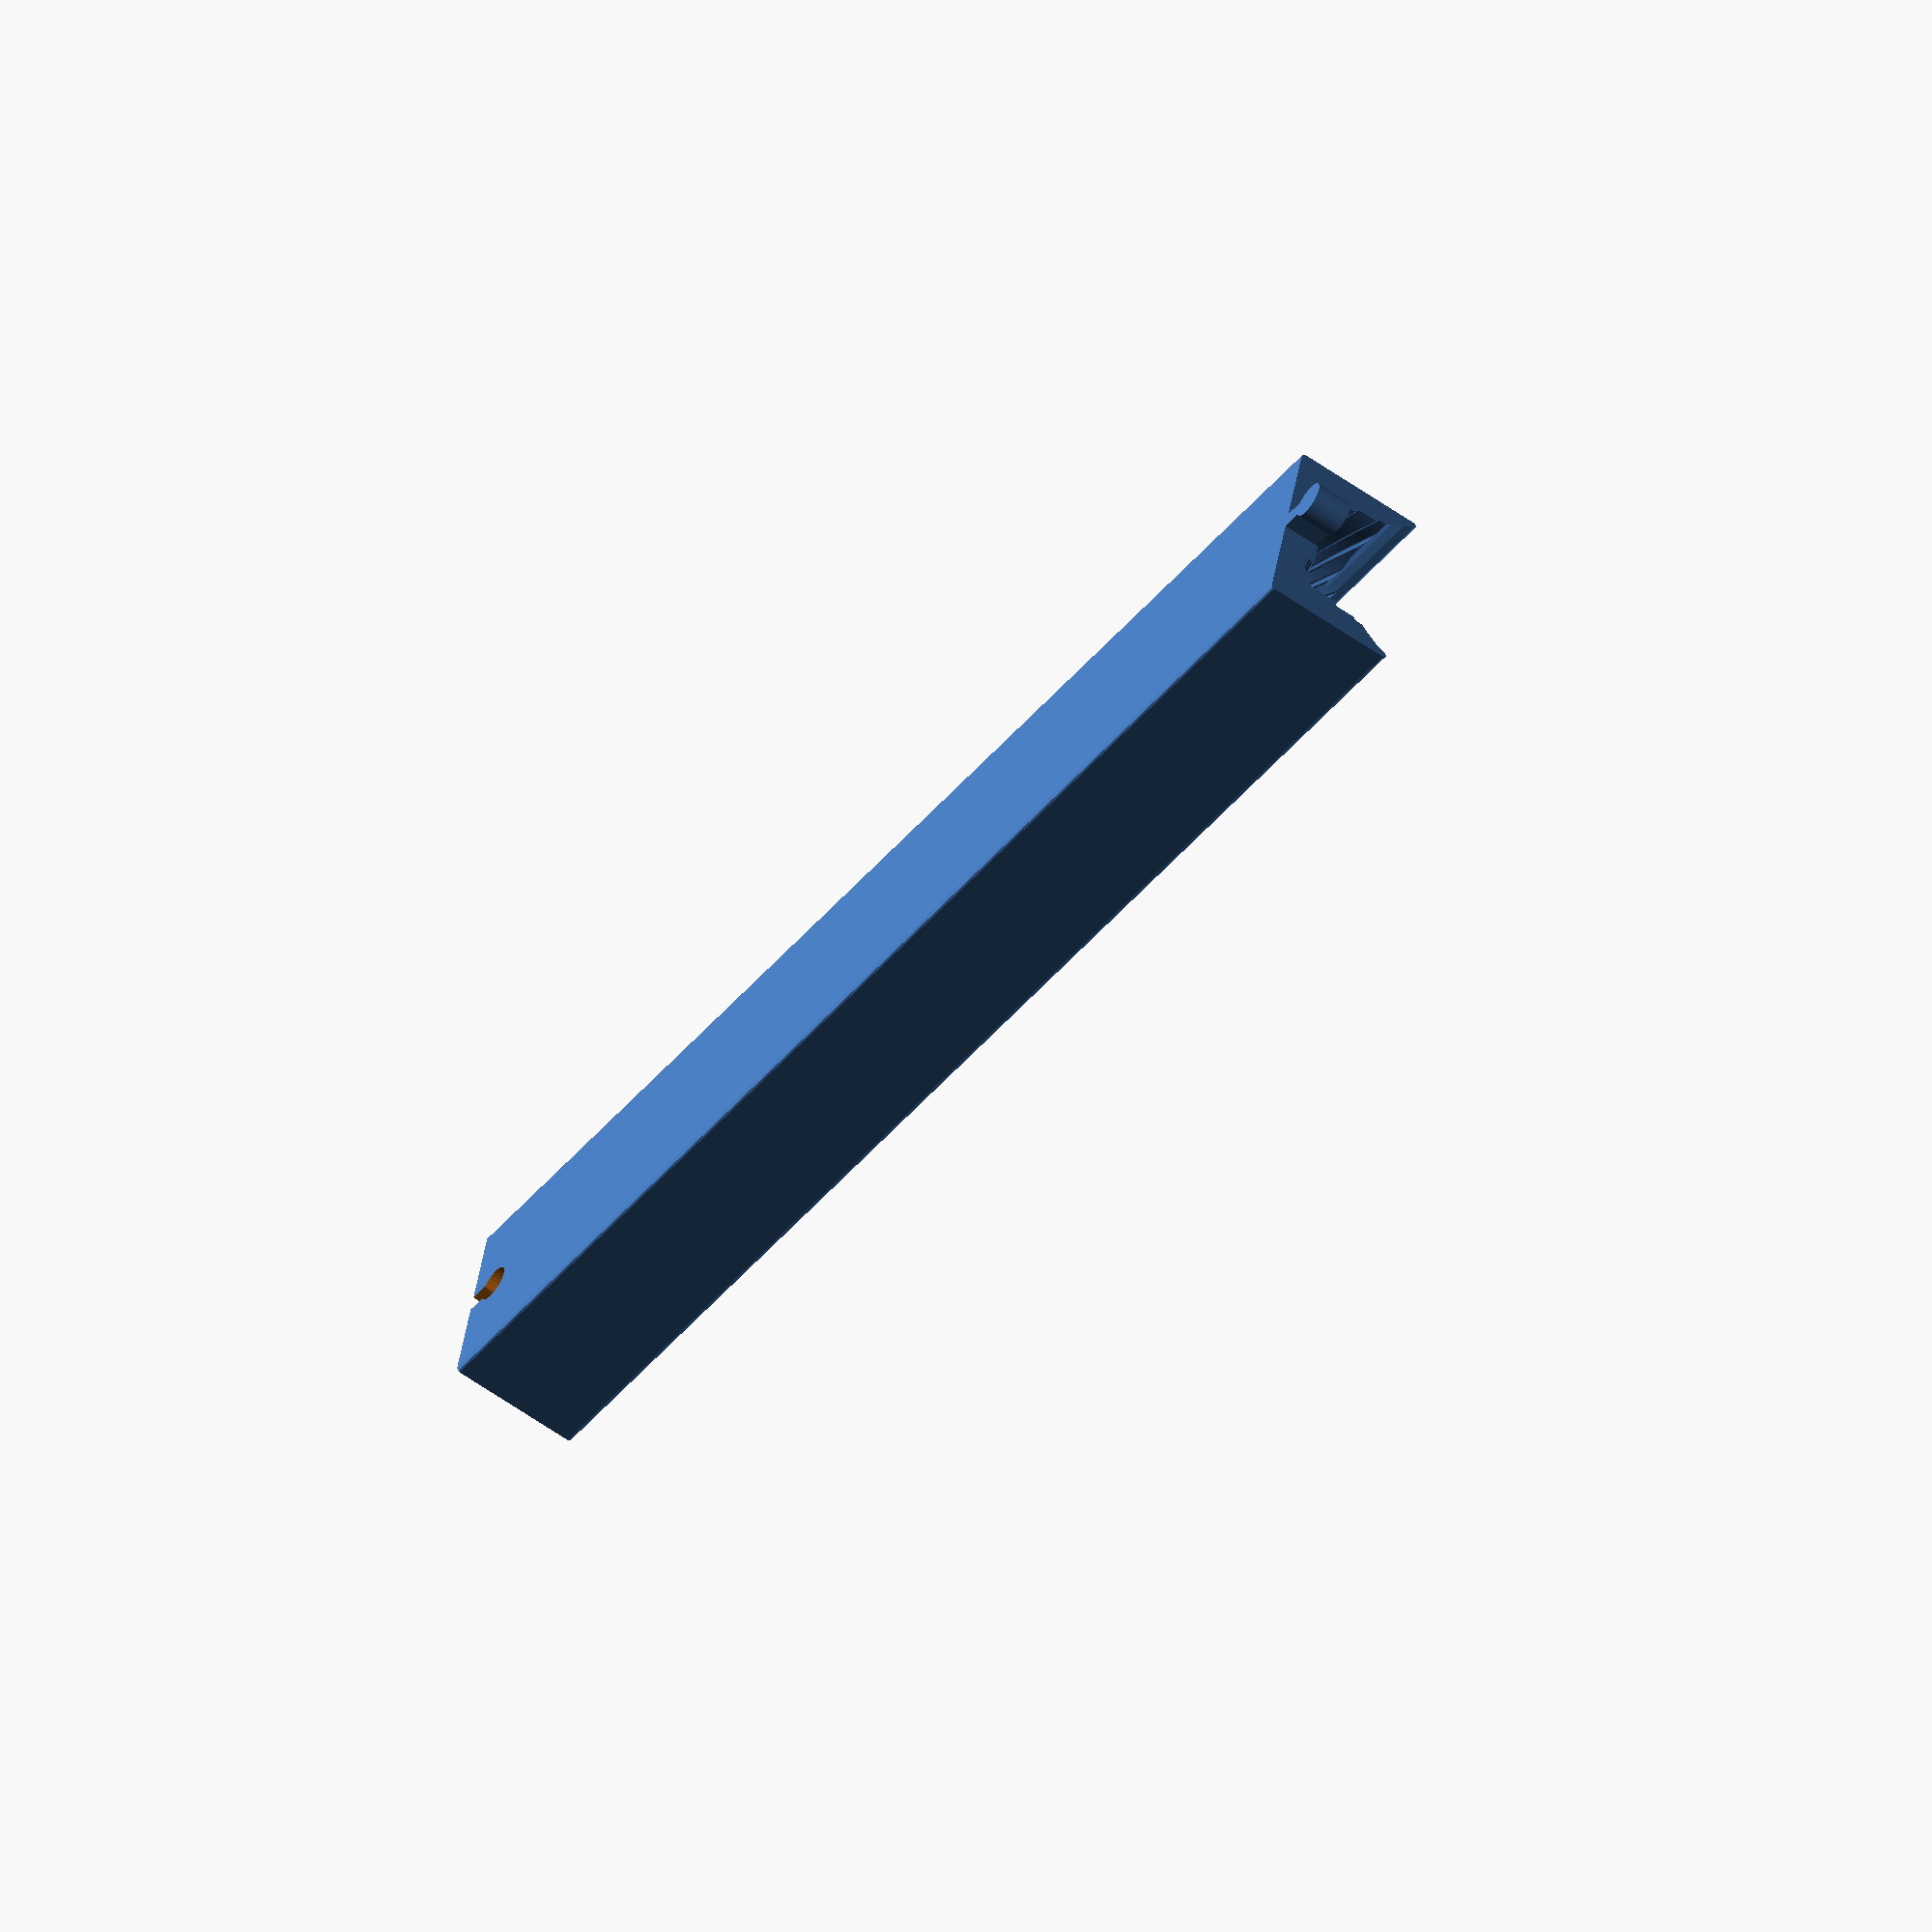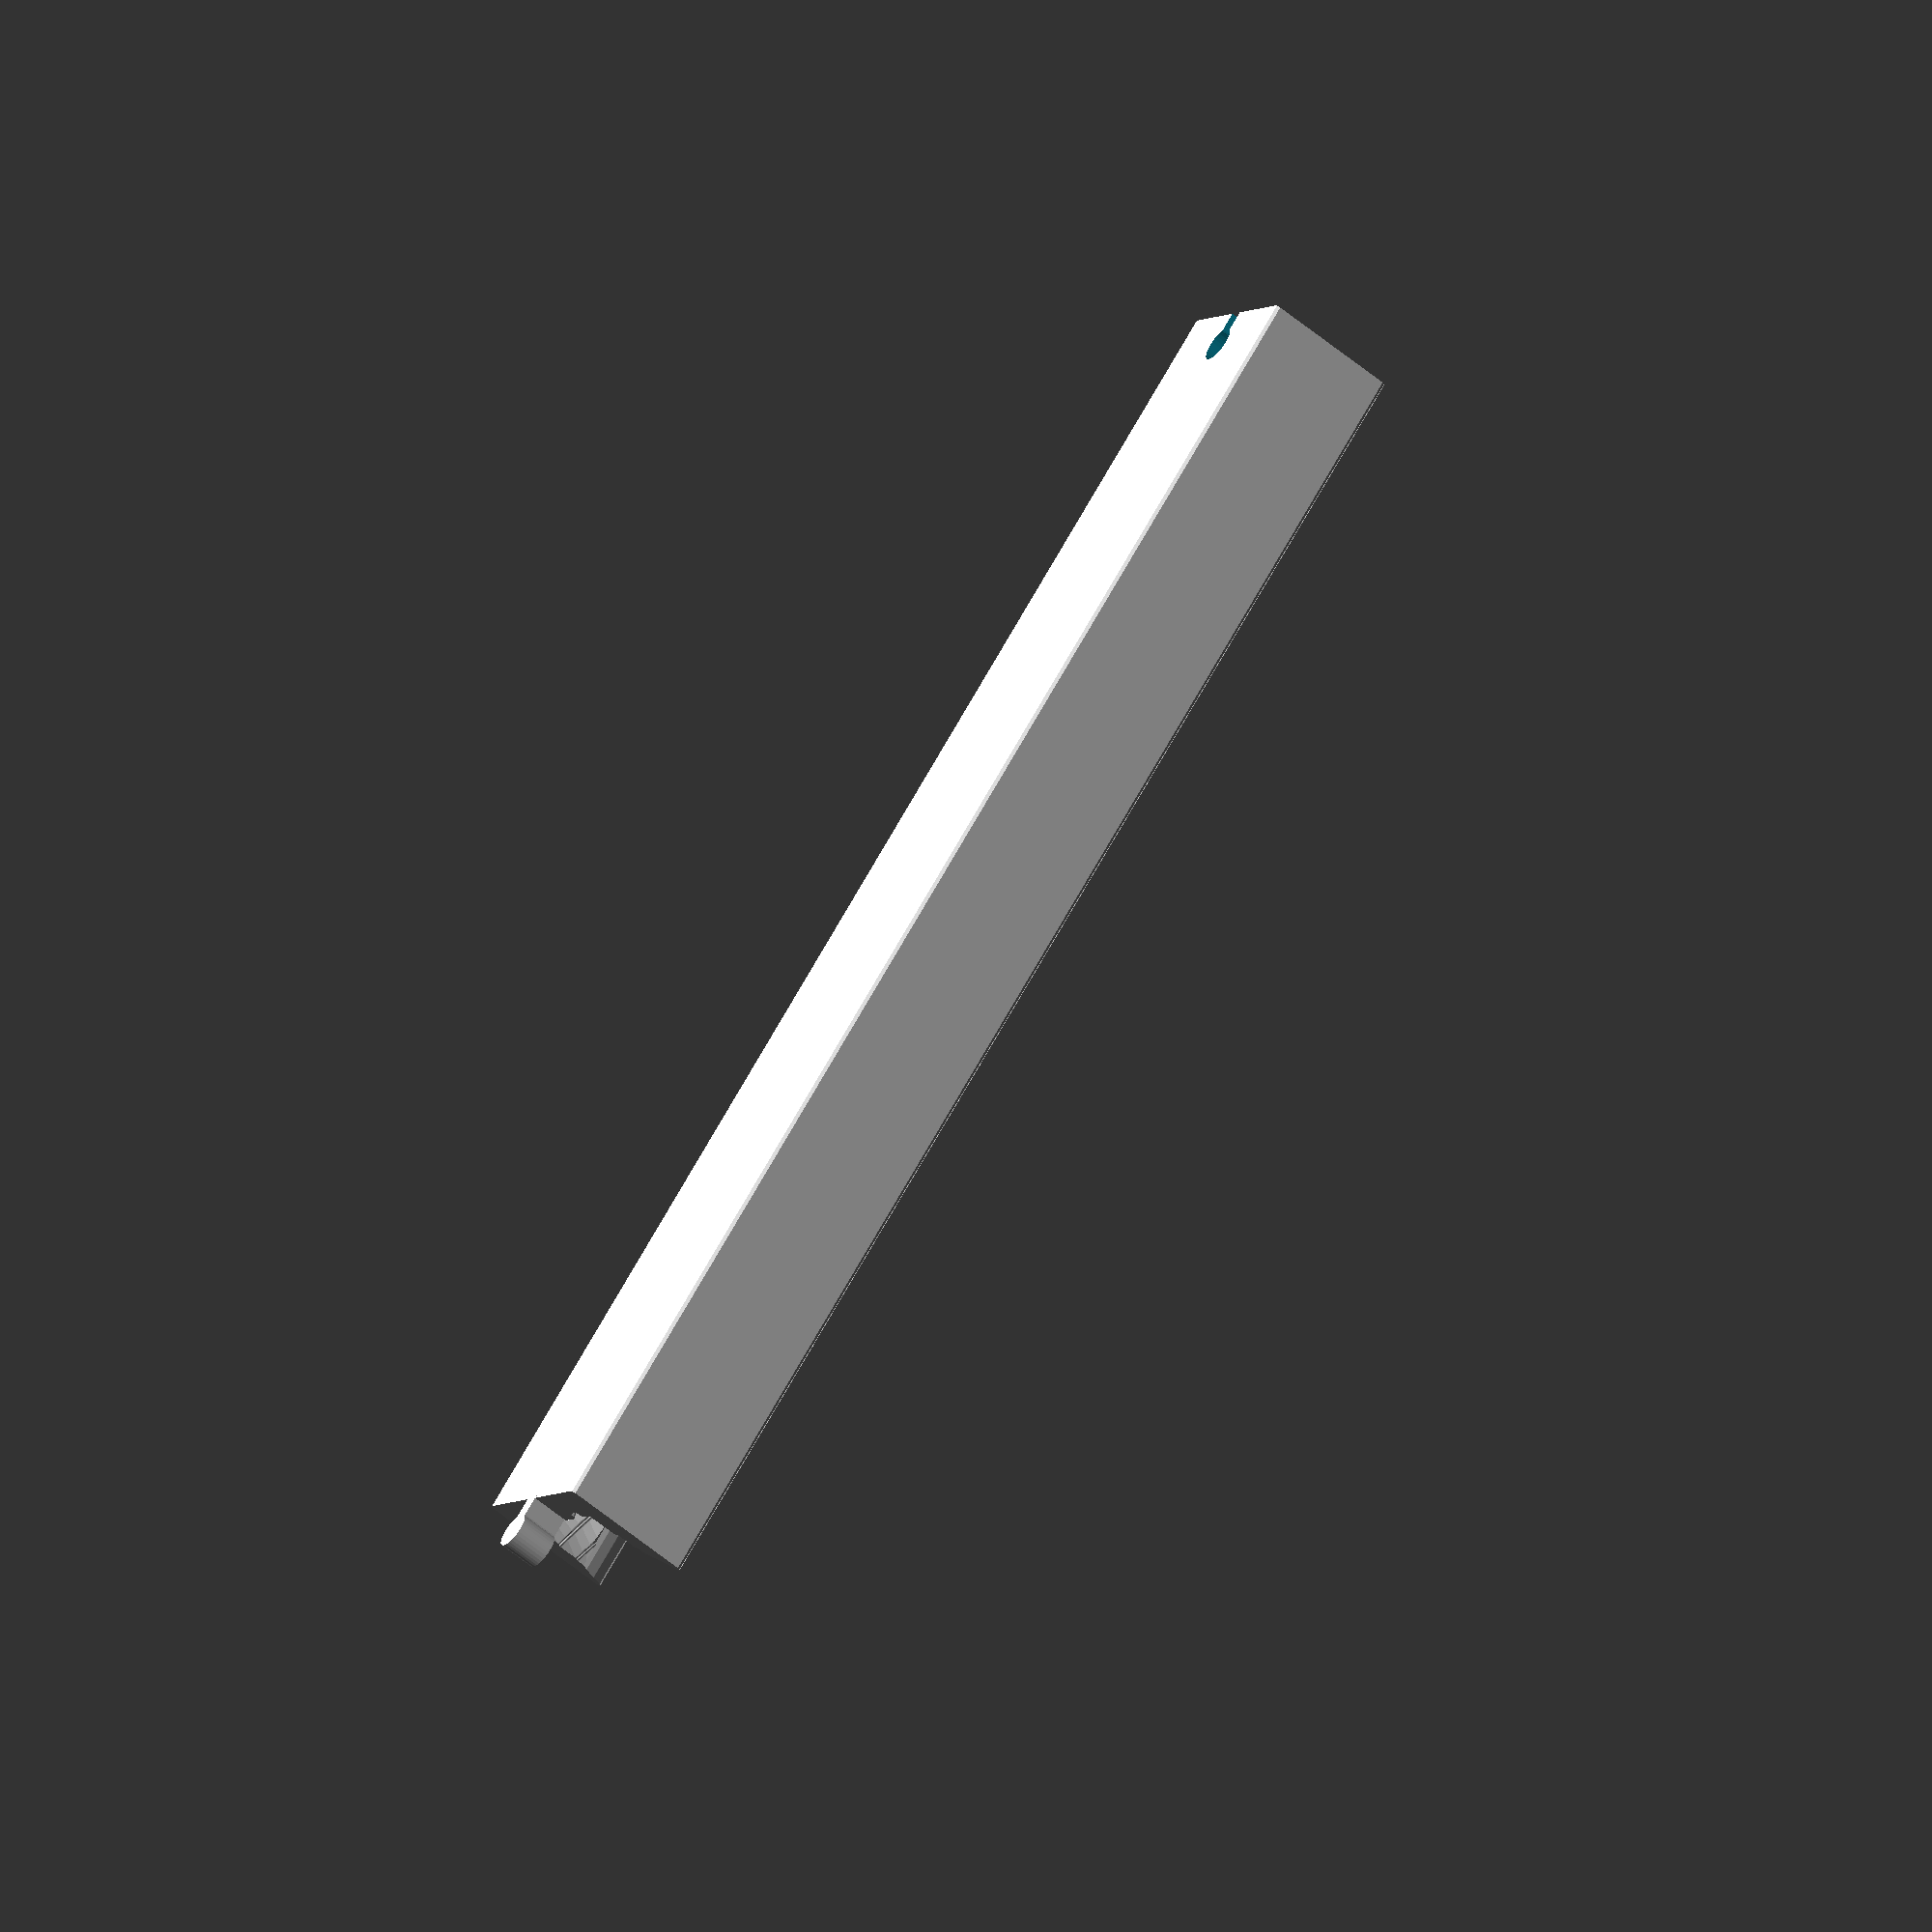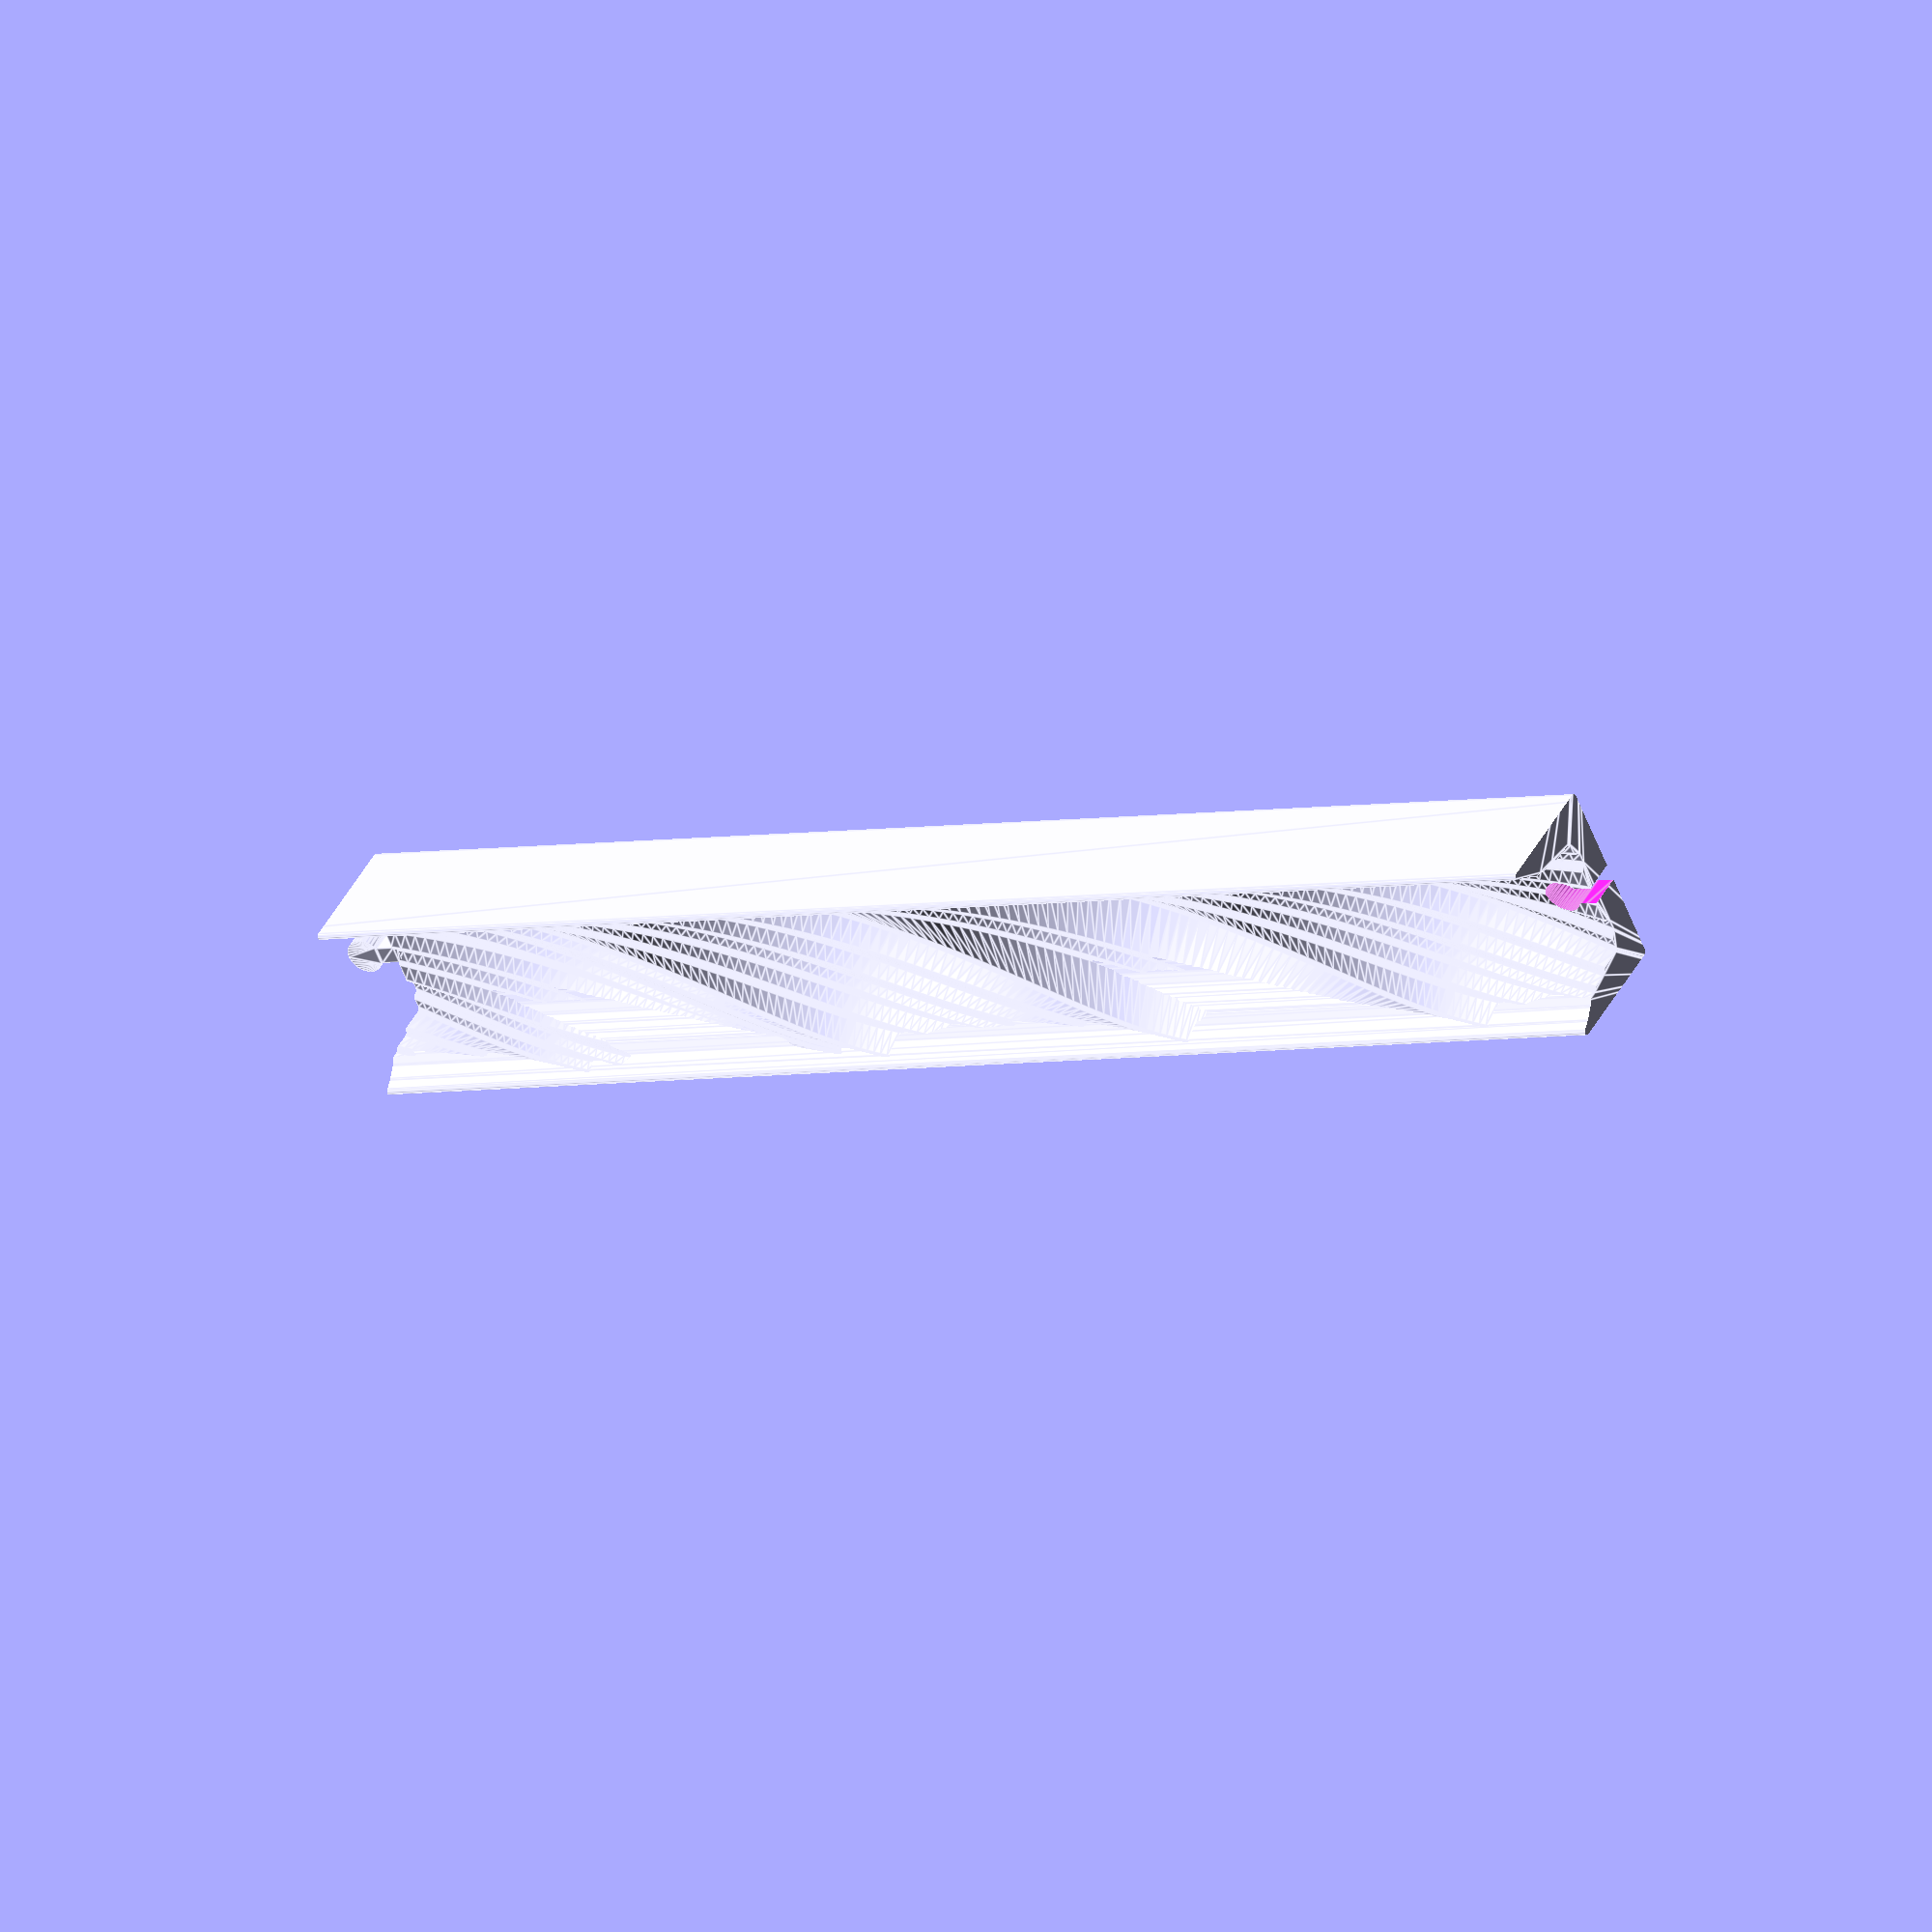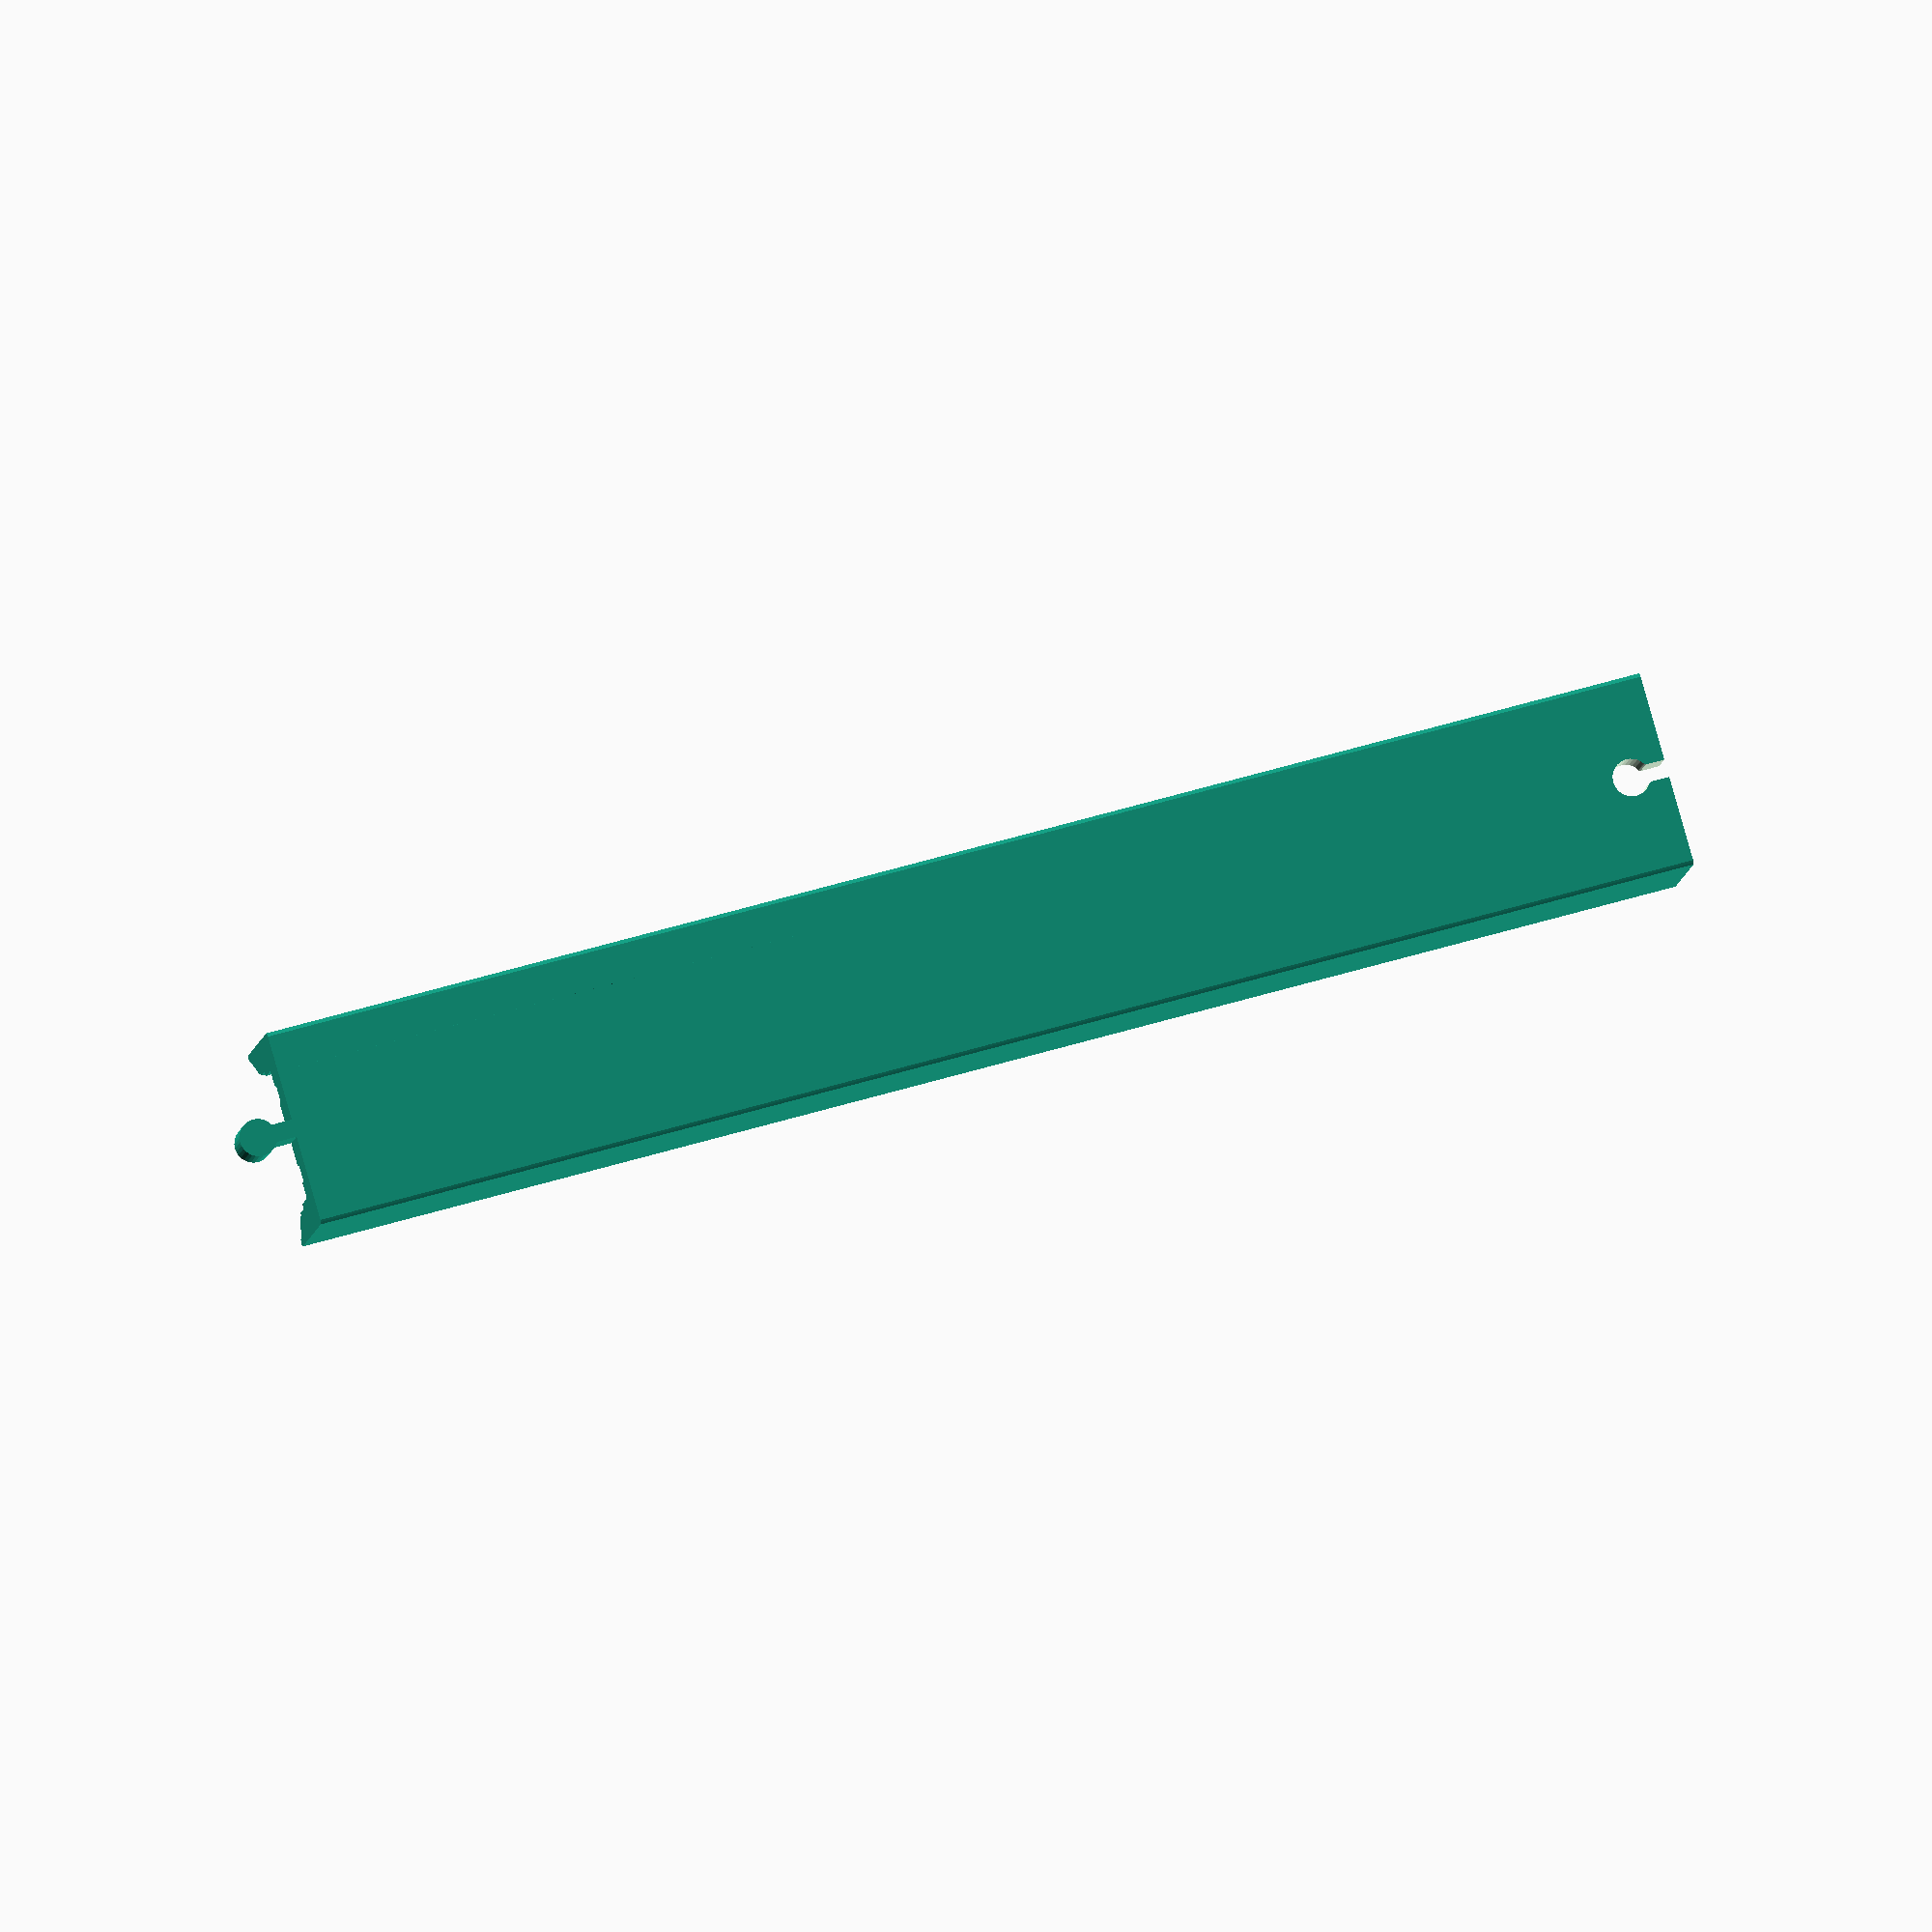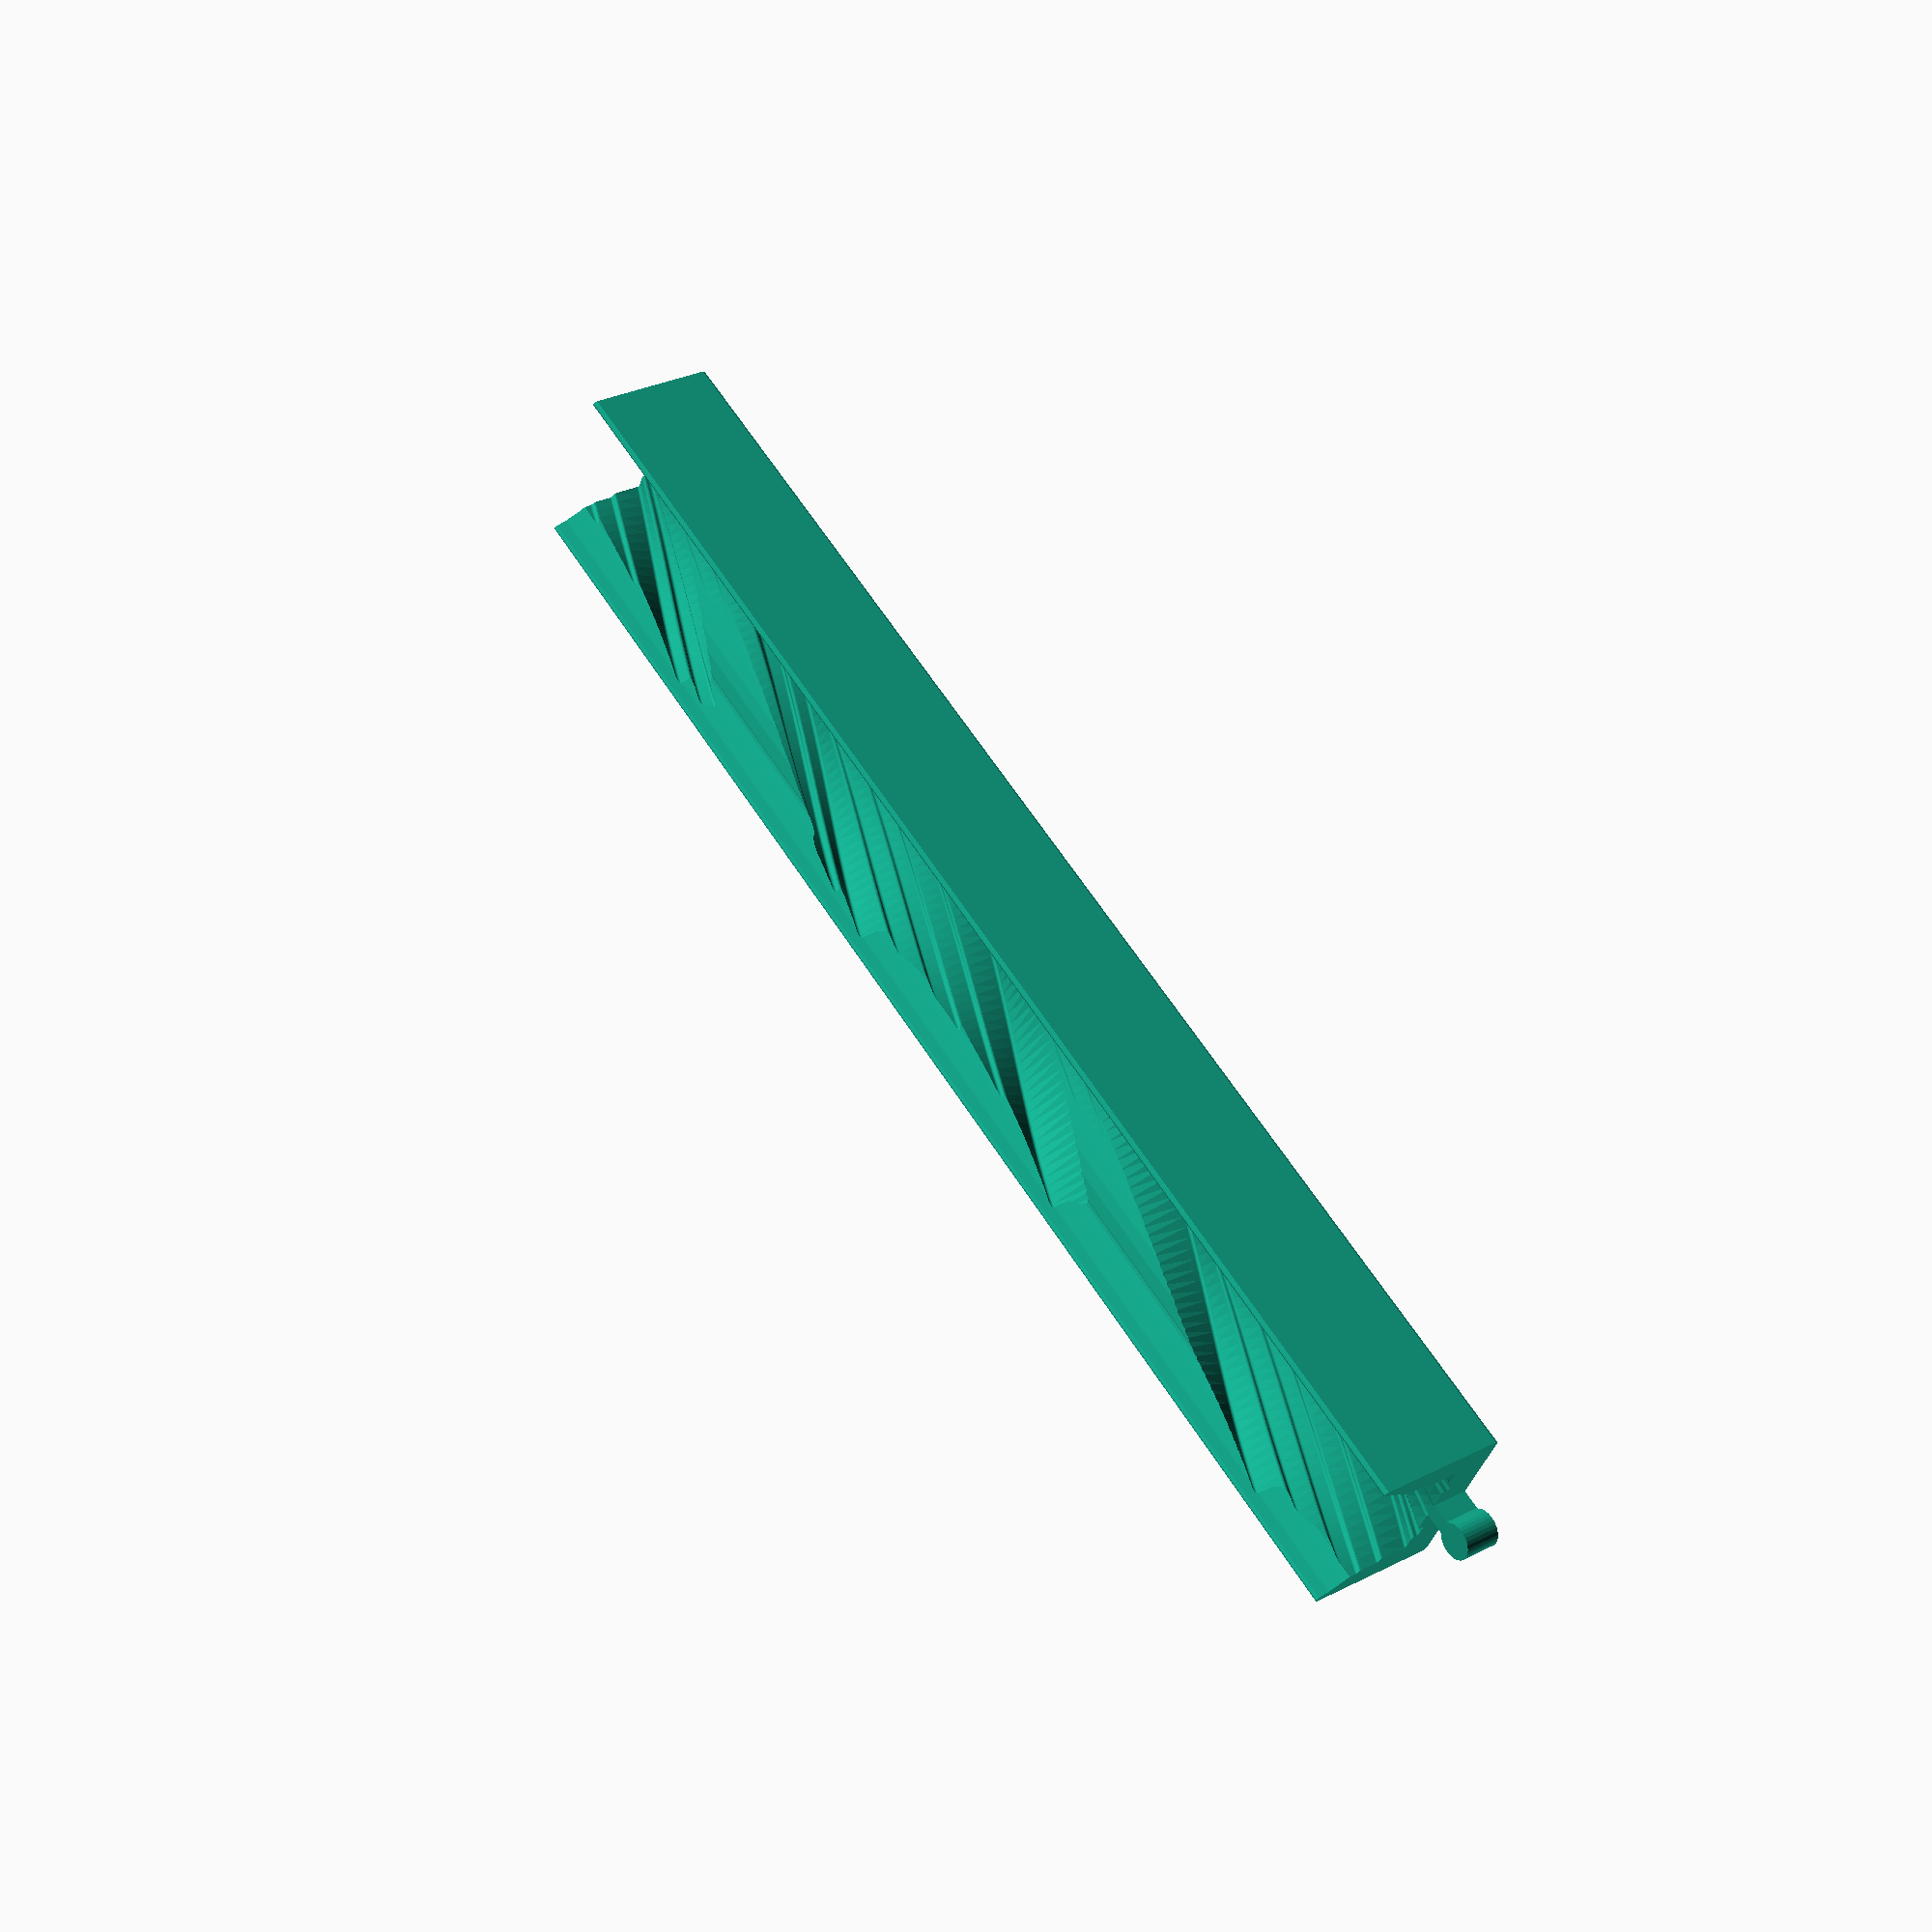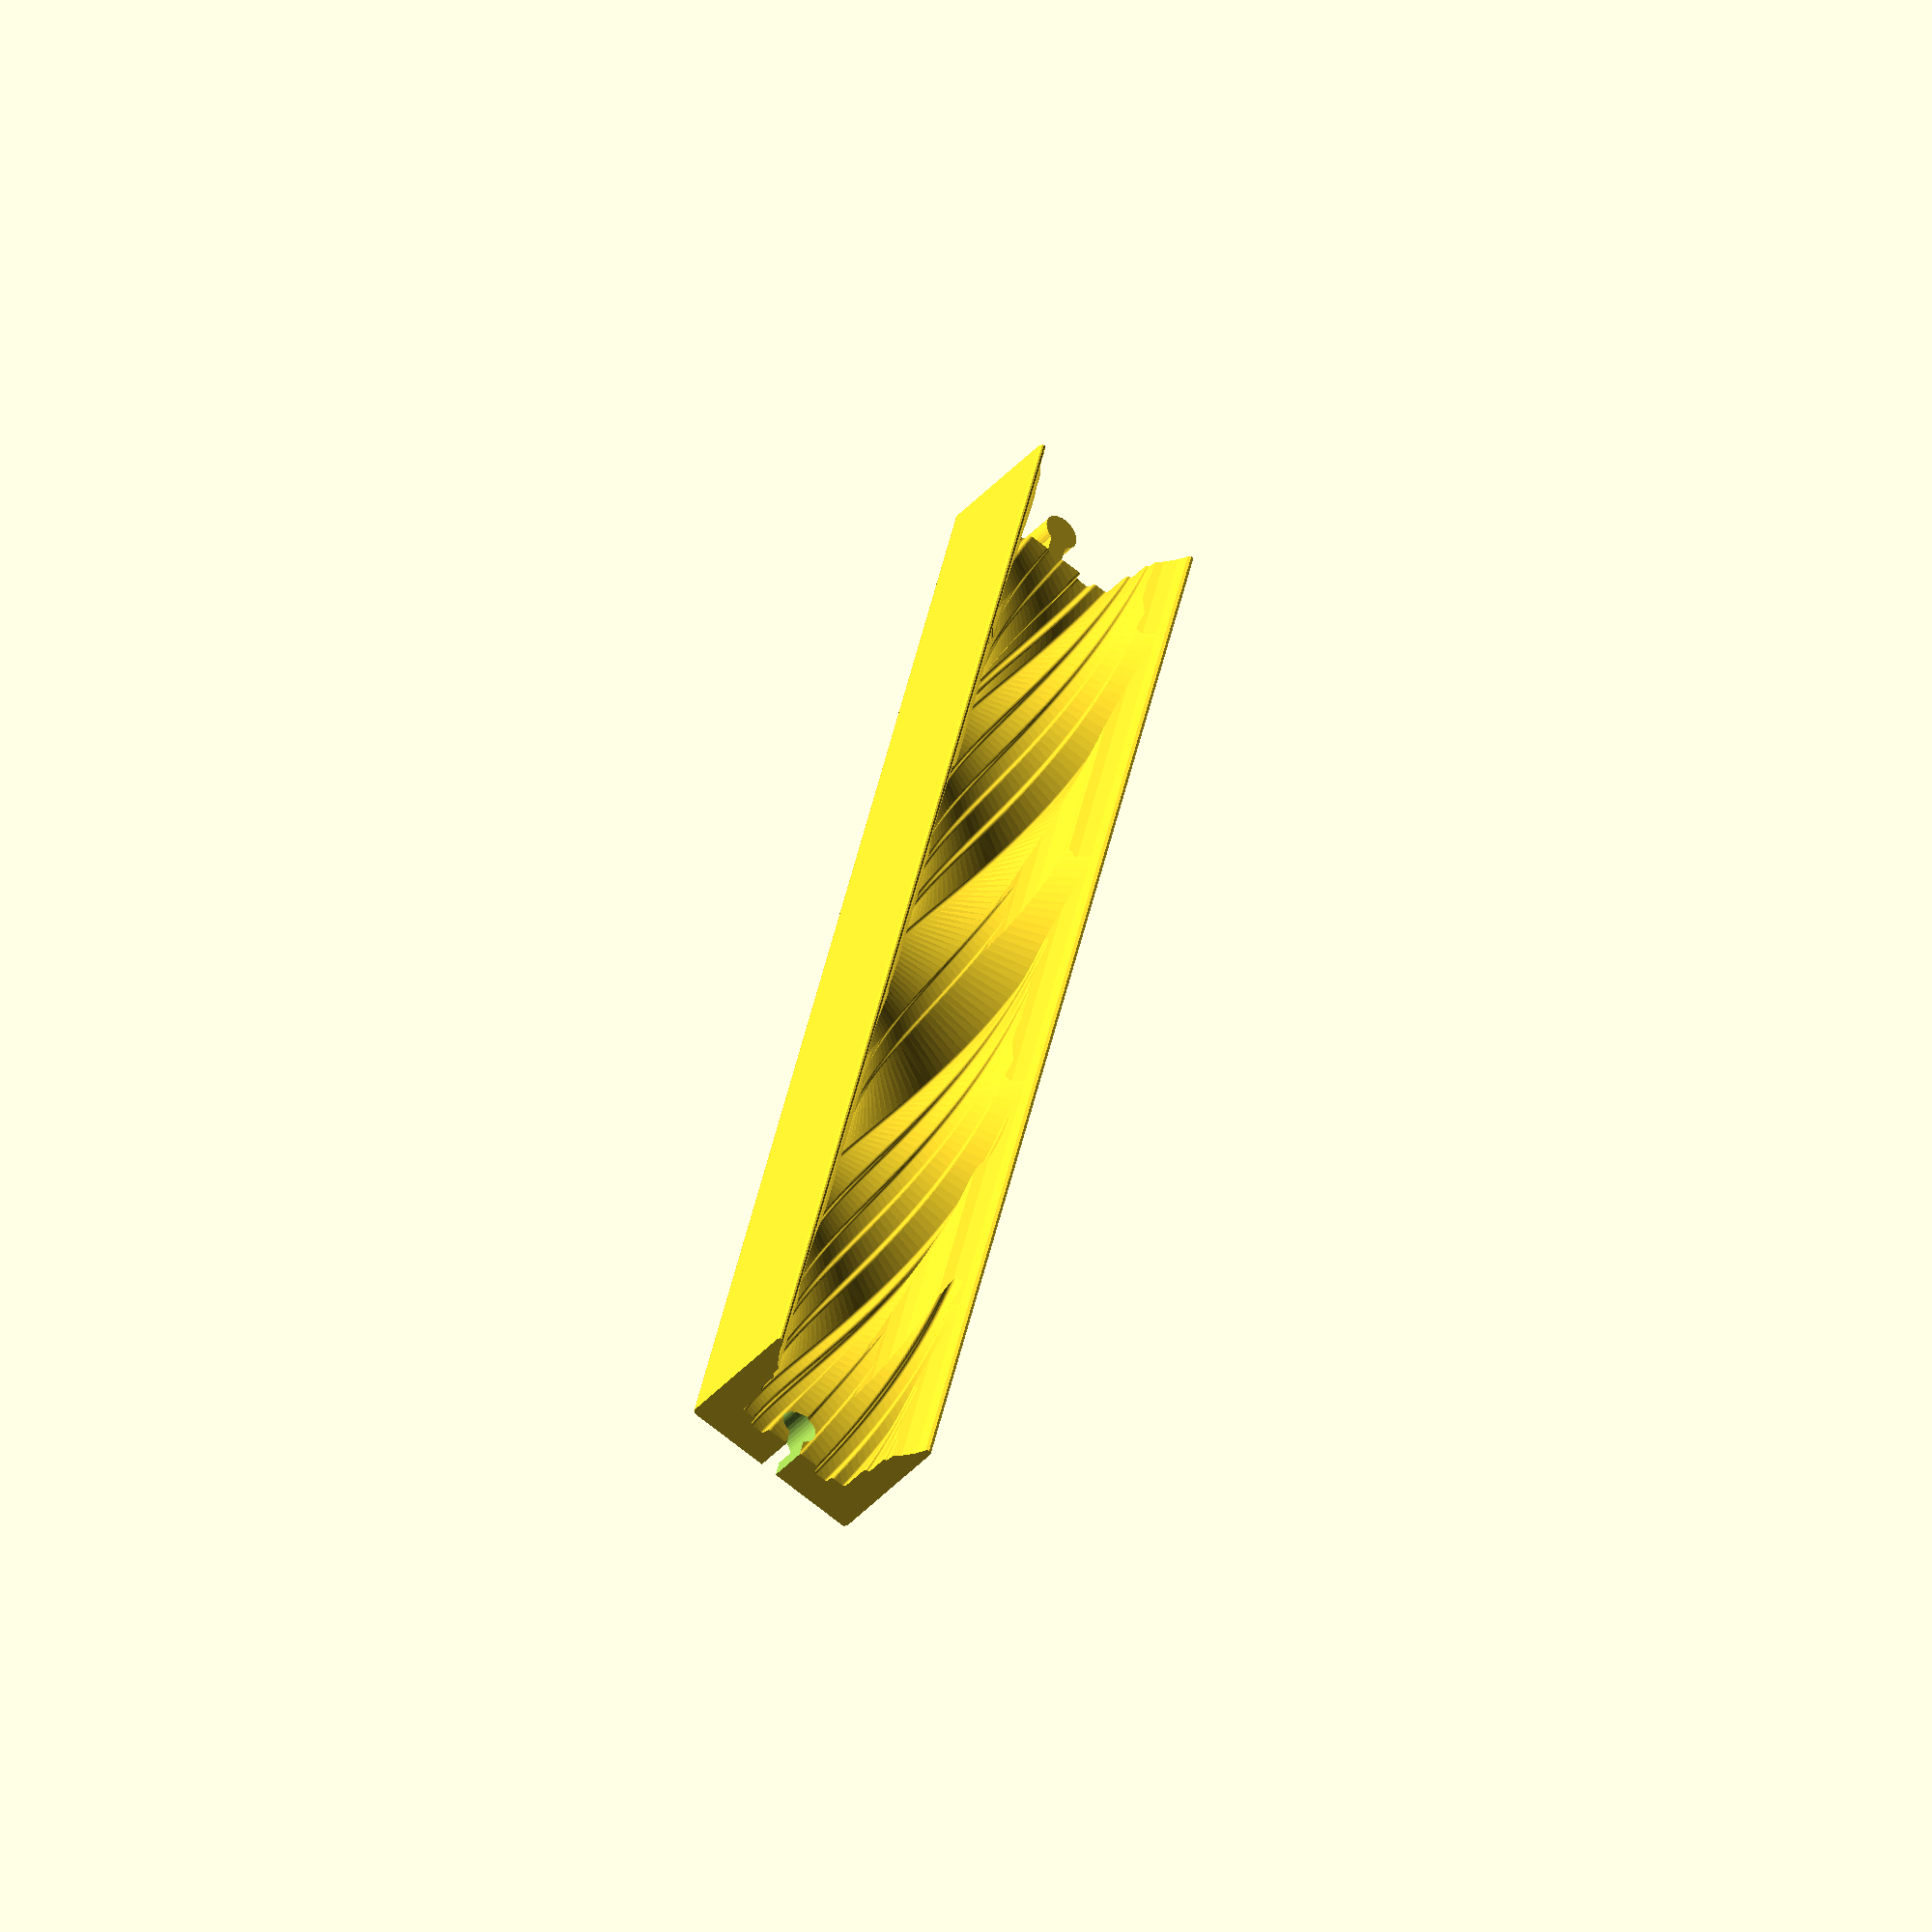
<openscad>
difference() {
  translate([0, 0, 32]) intersection() {
    rotate([90, 0, 0])
    linear_extrude(height = 532, center = true, convexity = 10, twist = 0, $fn = 10) offset(r = -1) offset(r = 2) offset(r = -1) translate([0, -10])
    difference() {
      square([60, 44], center = true);
      translate([0, 12]) circle(22, $fn = 40);
      translate([0, 30]) circle(30, $fn = 40);
    }
    rotate([90, 0, 0])
    linear_extrude(height = 432, center = true, convexity = 10, twist = 360, $fn = 140)
    offset(r = -1, $fn = 40) offset(r = 2) offset(r = -1) difference() {
      square([100, 100], center = true);
      square([40, 40], center = true);
      square([43, 20], center = true);
      square([45, 5], center = true);
      square([5, 41], center = true);
      translate([12.5, -20]) square([5, 5], center = true);
      translate([-12.5, -20]) square([5, 5], center = true);
    }
  }
  translate([0, -217.66, -1]) linear_extrude(height = 20, convexity = 10) offset(r = -0.5) offset(r = 1) offset(r = -0.5) union() {
    translate([0, 1 * 1 / 2])
    square([40, 1 * 1], center = true);
    translate([0, (11.5 + .3) / 2 + 1 * 1])
    square([6 - .3 * 2, 11.5 + .3], center = true);
    translate([0, 11.5 + .3 + 1 * 1])
    circle(r = 6 - .3, $fn = 32);
  };
}
translate([0, 214.5, 0]) linear_extrude(height = 11.5, convexity = 10) offset(r = -0.5) offset(r = 1) offset(r = -0.5) union() {
  translate([0, 1 * 1 / 2])
  square([40, 1 * 1], center = true);
  translate([0, (11.5 + .3) / 2 + 1 * 1])
  square([6 - .3 * 2, 11.5 + .3], center = true);
  translate([0, 11.5 + .3 + 1 * 1])
  circle(r = 6 - .3, $fn = 32);
};


 

</openscad>
<views>
elev=240.0 azim=74.6 roll=305.9 proj=o view=solid
elev=242.1 azim=309.9 roll=309.6 proj=o view=wireframe
elev=138.7 azim=66.6 roll=154.9 proj=o view=edges
elev=9.7 azim=106.0 roll=172.2 proj=o view=wireframe
elev=330.5 azim=116.9 roll=53.0 proj=p view=wireframe
elev=222.5 azim=193.4 roll=218.3 proj=o view=solid
</views>
